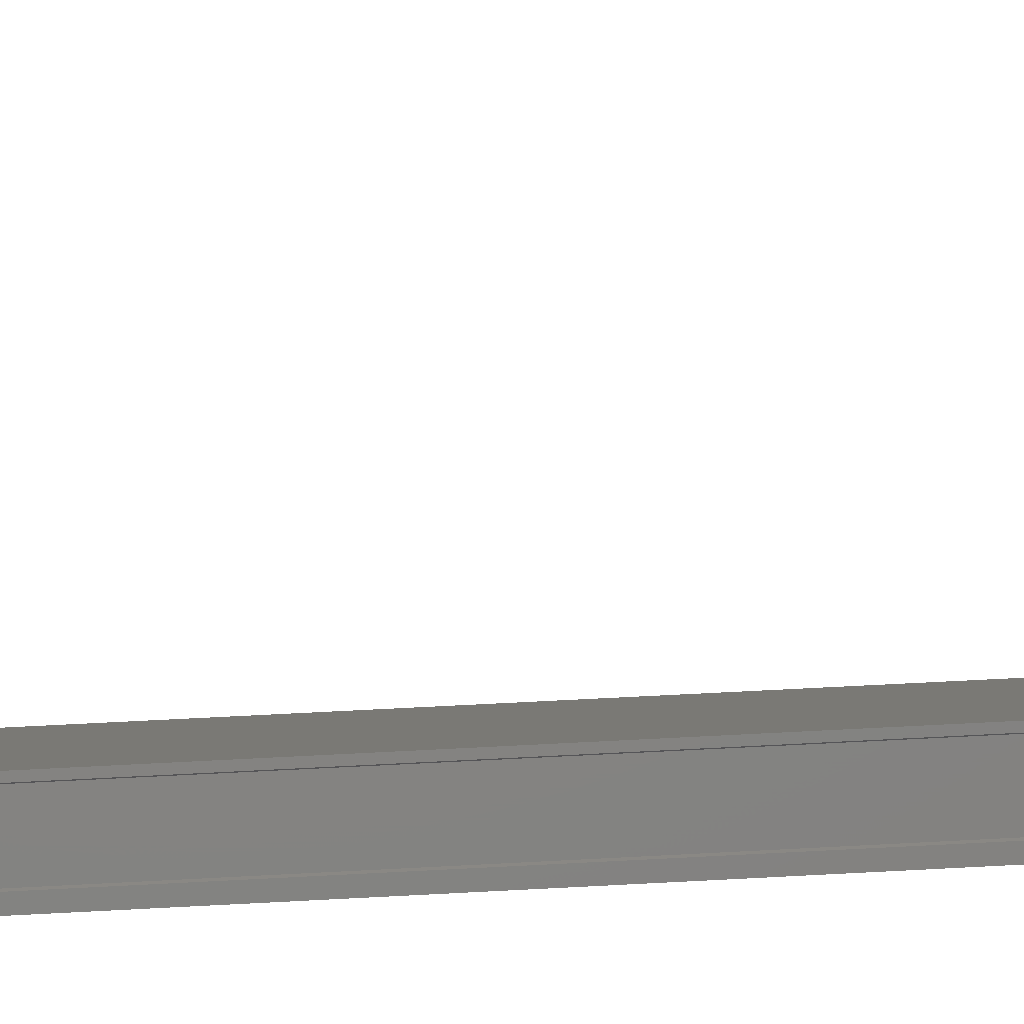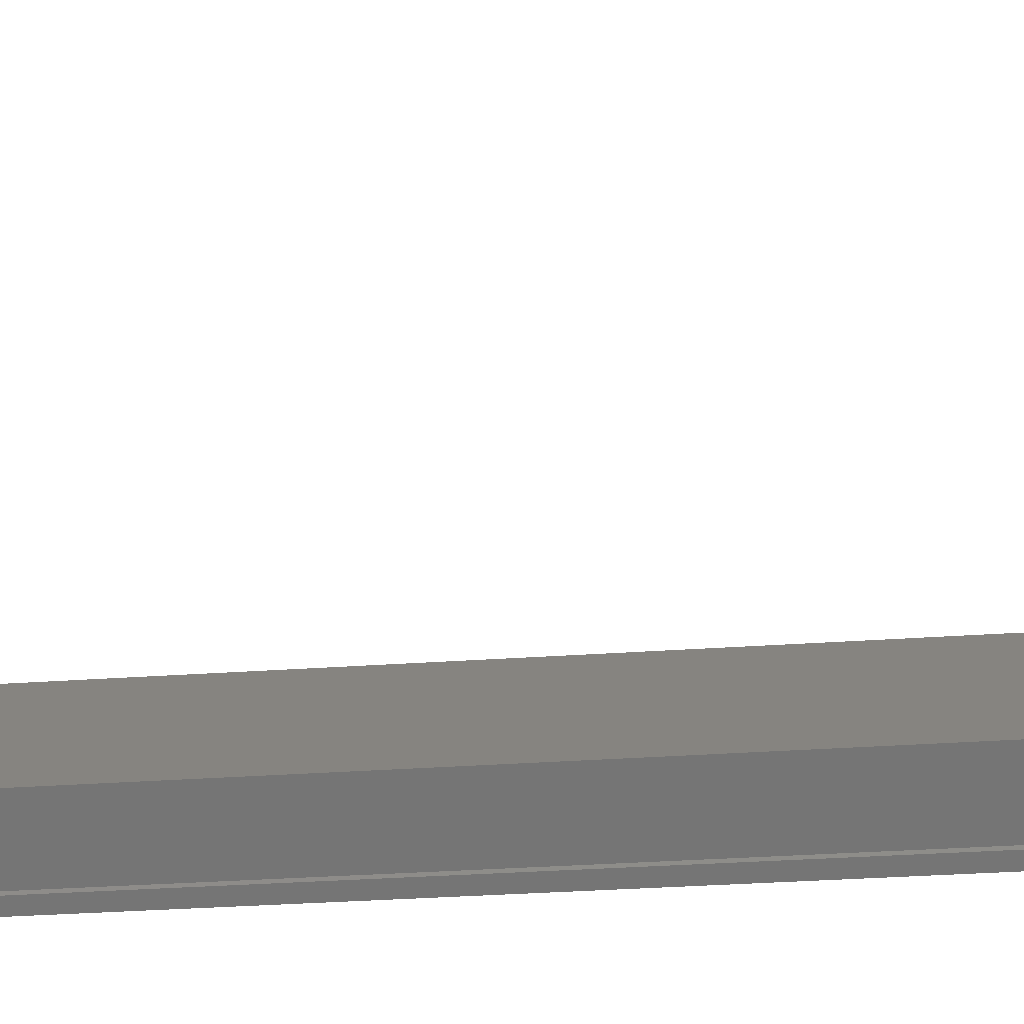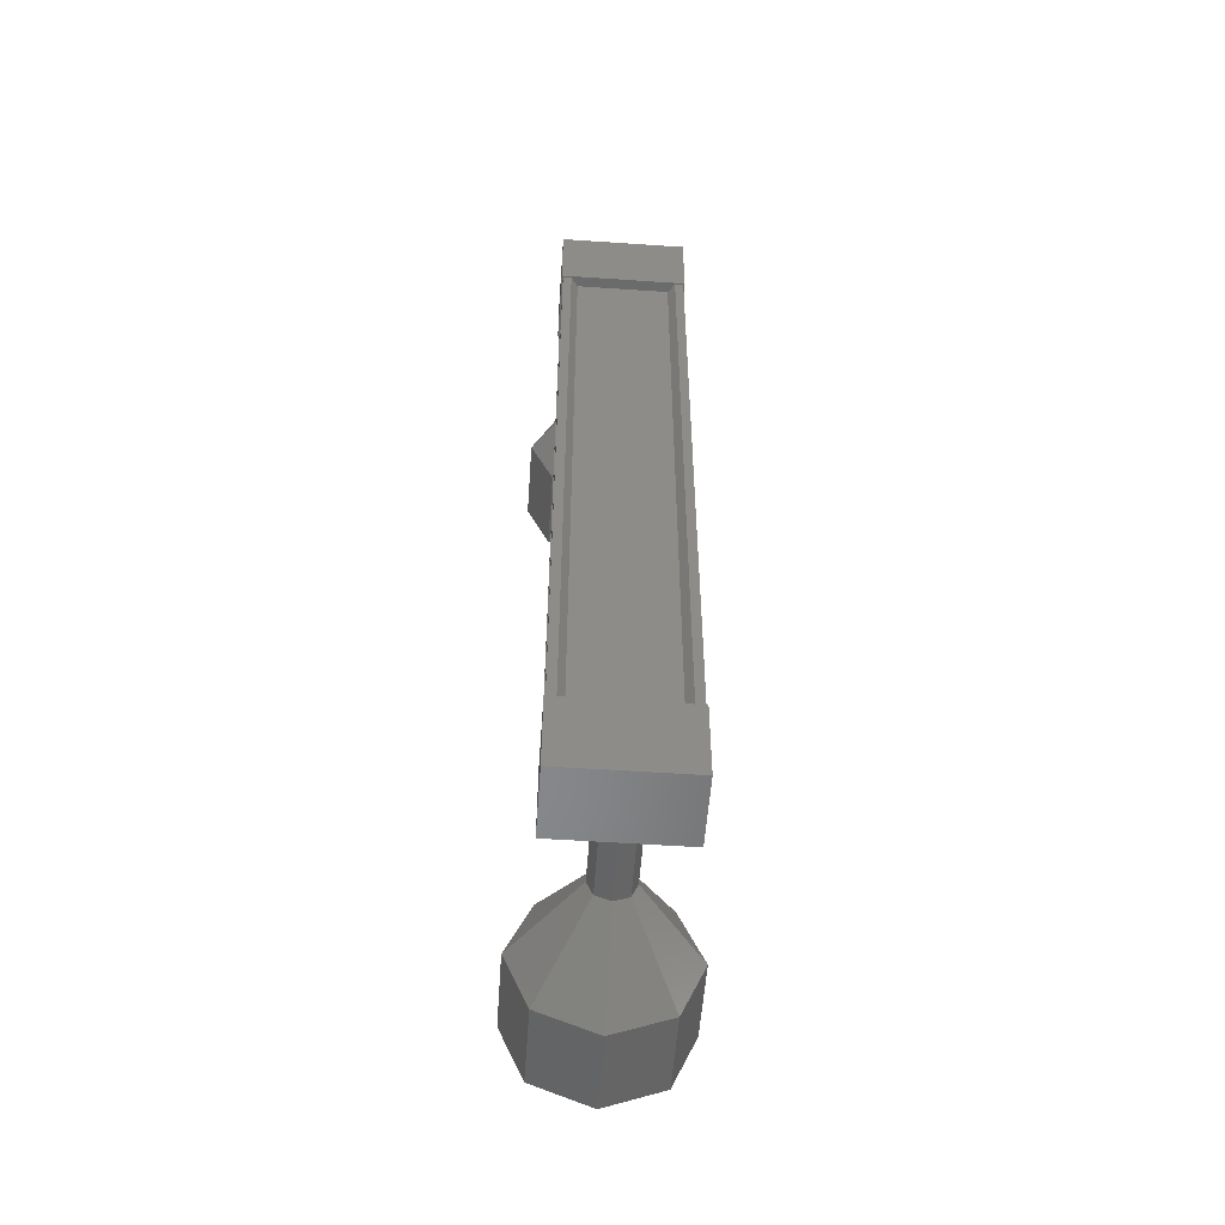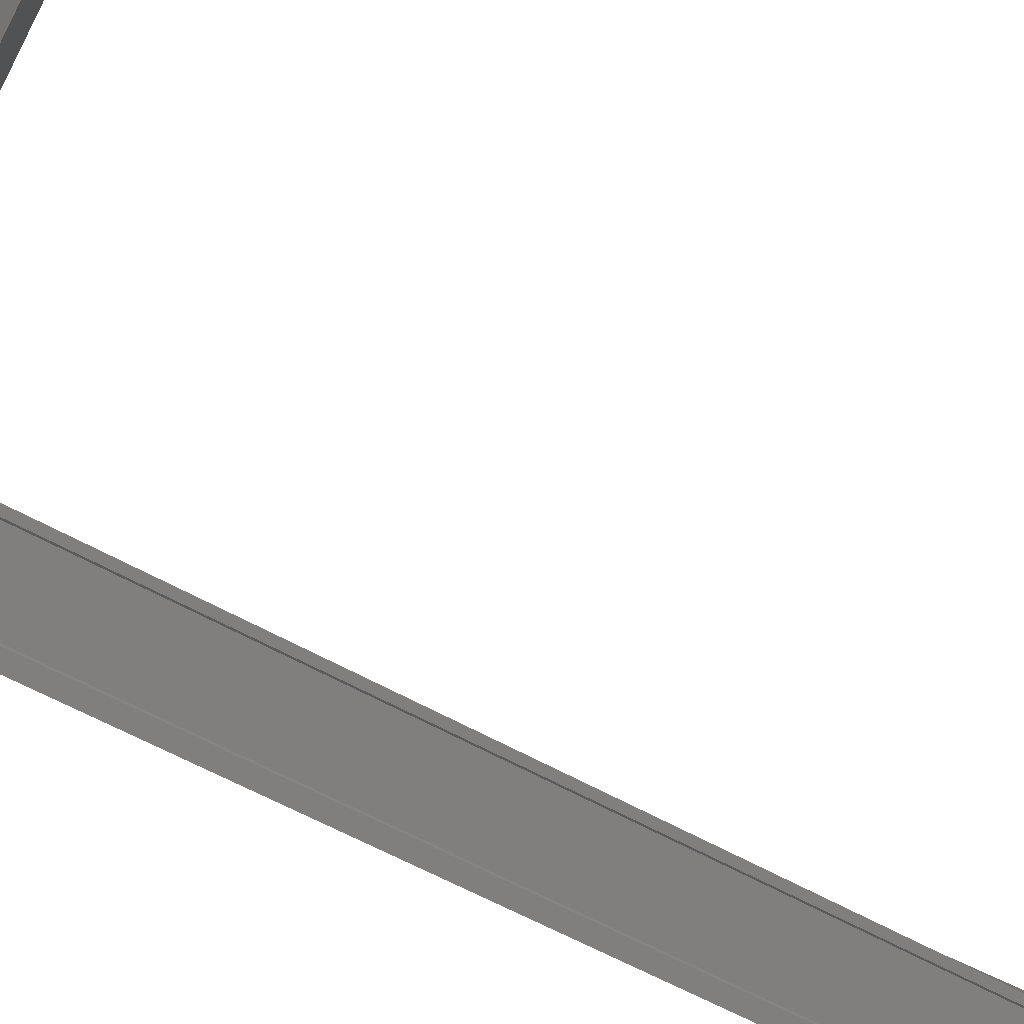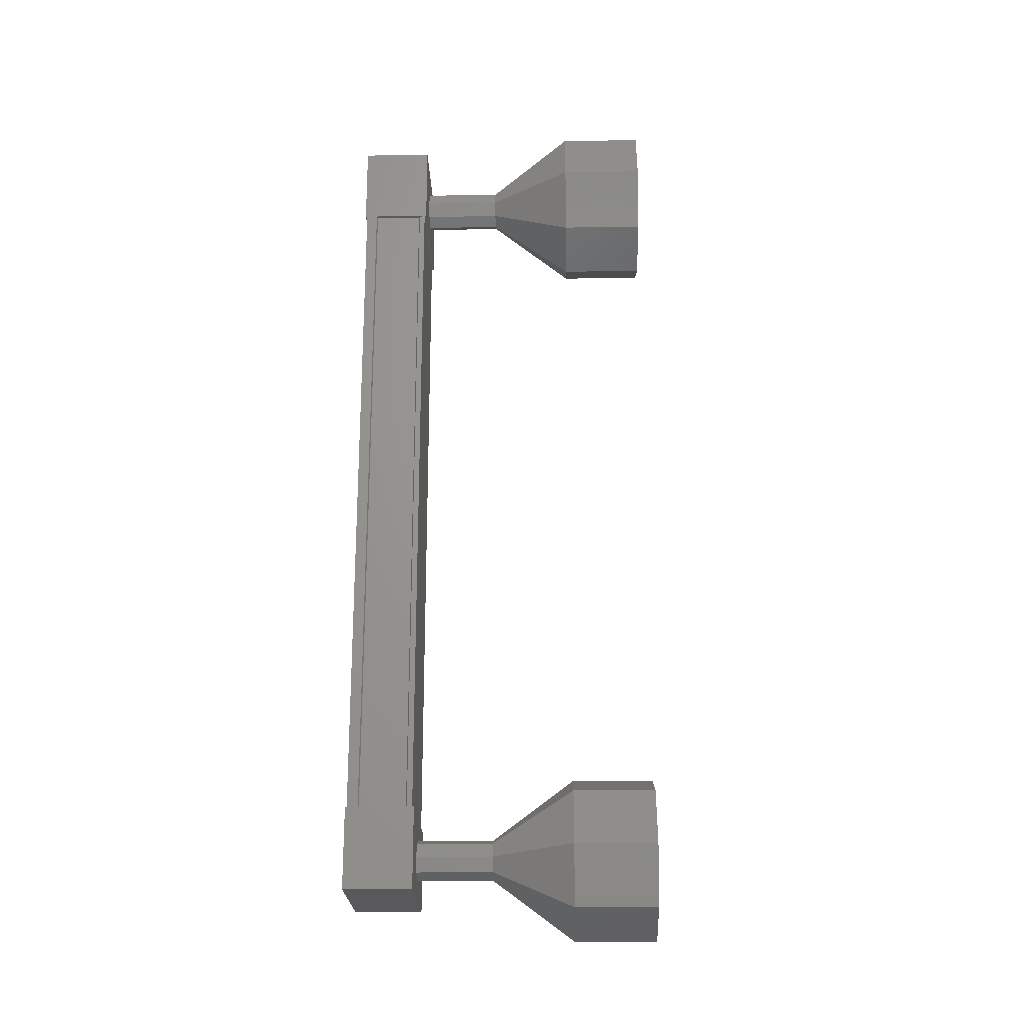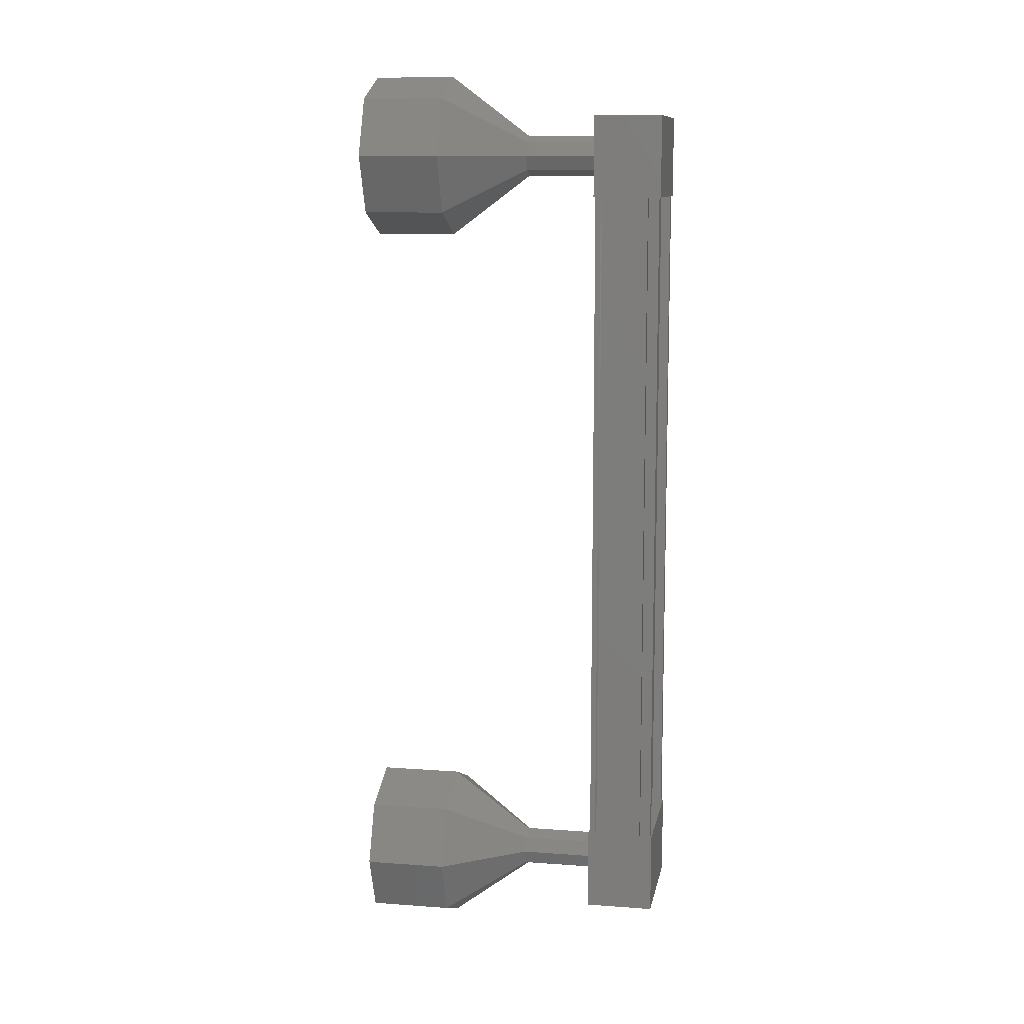
<metadata>
{"format":"stl","ext":"stl","renderer":"f3d","projection":"perspective","resolution":1024,"background":"white","views":[{"elev":55.1,"azim":-93.3,"up":"+Z"},{"elev":-27.0,"azim":96.7,"up":"+Z"},{"elev":-54.3,"azim":-135.6,"up":"+Y"},{"elev":-46.8,"azim":55.3,"up":"+Z"},{"elev":-22.5,"azim":-39.9,"up":"+Y"},{"elev":10.7,"azim":149.0,"up":"+Y"}]}
</metadata>
<code>
# stl→obj: 126 verts, 152 faces
v 399.7 3.045 79.81
v 399.6 3.045 79.8
v 399.6 12.29 79.8
v 399.5 12.29 79.88
v 400.5 12.3 78.99
v 400.4 12.3 78.86
v 400.4 3.046 78.85
v 400.5 12.3 78.78
v 400.5 3.046 78.77
v 401 12.3 79.26
v 401.1 3.046 79.26
v 401 12.3 79.28
v 401 3.046 79.27
v 400.6 3.046 78.89
v 399.7 12.29 79.82
v 400.5 3.046 78.98
v 400.6 3.046 78.86
v 400.6 12.3 78.87
v 400.6 12.3 78.9
v 399.5 12.83 79.88
v 401.1 12.83 79.31
v 400.5 12.83 78.75
v 400.5 11.83 78.75
v 399.5 11.83 79.88
v 401.1 11.83 79.31
v 400.1 11.83 80.44
v 400.1 12.83 80.44
v 400.5 3.508 78.75
v 399.5 3.506 79.88
v 401.1 3.508 79.3
v 400.1 3.506 80.43
v 400.1 2.506 80.43
v 399.5 2.506 79.87
v 400.5 2.508 78.75
v 401.1 2.508 79.3
v 399.5 3.045 79.87
v 399.6 3.045 79.96
v 399.6 12.29 79.97
v 399.7 3.045 79.95
v 399.7 12.29 79.95
v 400.1 3.045 80.33
v 400.1 12.29 80.34
v 400.1 3.045 80.36
v 400.1 12.29 80.37
v 400.1 3.045 80.4
v 400.1 12.29 80.41
v 401.1 3.046 79.3
v 401.1 12.3 79.31
v 402.1 1.995 81.15
v 402.8 1.995 81.82
v 401.6 2.287 81.68
v 402.4 2.287 82.35
v 401.4 2.994 81.9
v 402.2 2.994 82.57
v 401.6 3.702 81.68
v 402.4 3.702 82.35
v 402.1 3.995 81.15
v 402.8 3.995 81.82
v 402.6 3.703 80.63
v 403.3 3.703 81.29
v 402.7 2.996 80.41
v 403.5 2.996 81.07
v 402.6 2.289 80.62
v 403.3 2.289 81.29
v 401.5 12.52 80.37
v 400.6 12.6 79.84
v 401.3 12.6 80.5
v 400.5 12.52 79.97
v 401.2 12.52 80.64
v 400.4 12.34 80.03
v 401.2 12.34 80.69
v 400.5 12.17 79.97
v 401.2 12.17 80.64
v 400.6 12.1 79.84
v 401.3 12.1 80.5
v 400.7 12.17 79.71
v 401.5 12.17 80.37
v 400.8 12.35 79.65
v 401.5 12.35 80.32
v 400.7 12.52 79.71
v 403.3 13.05 81.29
v 402.1 13.35 81.16
v 402.8 13.35 81.82
v 401.6 13.05 81.69
v 402.4 13.05 82.35
v 401.4 12.34 81.91
v 402.2 12.34 82.57
v 401.6 11.64 81.69
v 402.4 11.64 82.35
v 402.1 11.35 81.16
v 402.8 11.35 81.82
v 402.5 11.64 80.63
v 403.3 11.64 81.29
v 402.7 12.35 80.41
v 403.5 12.35 81.07
v 402.5 13.05 80.63
v 401.2 12.52 80.63
v 401.2 12.34 80.68
v 401.2 12.17 80.63
v 401.4 12.17 80.37
v 401.5 12.35 80.31
v 401.4 12.52 80.37
v 400.6 2.745 79.84
v 401.3 2.745 80.5
v 400.5 2.818 79.97
v 401.2 2.818 80.63
v 400.4 2.995 80.02
v 401.2 2.995 80.69
v 400.5 3.172 79.97
v 401.2 3.172 80.63
v 400.6 3.245 79.84
v 401.3 3.245 80.5
v 400.7 3.172 79.7
v 401.5 3.172 80.37
v 400.8 2.995 79.65
v 401.5 2.995 80.31
v 400.7 2.818 79.7
v 401.5 2.818 80.37
v 401.5 2.818 80.36
v 401.3 2.745 80.49
v 401.2 2.818 80.62
v 401.2 2.995 80.68
v 401.2 3.172 80.62
v 401.3 3.245 80.49
v 401.5 3.172 80.36
v 401.5 2.995 80.3
f 1 2 3
f 3 2 4
f 5 6 7
f 7 6 8
f 8 9 7
f 10 11 12
f 12 11 13
f 13 14 12
f 3 15 1
f 1 15 5
f 5 16 1
f 7 16 5
f 9 8 17
f 17 8 18
f 18 14 17
f 19 14 18
f 12 14 19
f 20 21 22
f 22 21 23
f 23 24 22
f 25 24 23
f 26 24 25
f 25 21 26
f 26 21 27
f 27 21 20
f 20 24 27
f 22 24 20
f 28 29 30
f 30 29 31
f 31 32 30
f 29 32 31
f 33 32 29
f 29 34 33
f 33 34 32
f 32 34 35
f 35 30 32
f 34 30 35
f 28 30 34
f 34 29 28
f 2 36 4
f 4 36 37
f 37 38 4
f 39 38 37
f 40 38 39
f 39 41 40
f 40 41 42
f 42 41 43
f 43 44 42
f 45 44 43
f 46 44 45
f 45 47 46
f 46 47 48
f 48 47 10
f 25 23 21
f 24 26 27
f 47 11 10
f 49 50 51
f 51 50 52
f 52 53 51
f 54 53 52
f 55 53 54
f 54 56 55
f 55 56 57
f 57 56 58
f 58 59 57
f 60 59 58
f 61 59 60
f 60 62 61
f 61 62 63
f 63 62 64
f 64 49 63
f 50 49 64
f 65 66 67
f 67 66 68
f 68 69 67
f 70 69 68
f 71 69 70
f 70 72 71
f 71 72 73
f 73 72 74
f 74 75 73
f 76 75 74
f 77 75 76
f 76 78 77
f 77 78 79
f 79 78 80
f 80 65 79
f 66 65 80
f 81 82 83
f 83 82 84
f 84 85 83
f 86 85 84
f 87 85 86
f 86 88 87
f 87 88 89
f 89 88 90
f 90 91 89
f 92 91 90
f 93 91 92
f 92 94 93
f 93 94 95
f 95 94 96
f 96 81 95
f 82 81 96
f 96 67 82
f 82 67 97
f 97 84 82
f 98 84 97
f 86 84 98
f 98 99 86
f 86 99 88
f 88 99 75
f 75 90 88
f 100 90 75
f 92 90 100
f 100 101 92
f 92 101 94
f 94 101 102
f 102 96 94
f 67 96 102
f 103 104 105
f 105 104 106
f 106 107 105
f 108 107 106
f 109 107 108
f 108 110 109
f 109 110 111
f 111 110 112
f 112 113 111
f 114 113 112
f 115 113 114
f 114 116 115
f 115 116 117
f 117 116 118
f 118 103 117
f 104 103 118
f 119 63 120
f 120 63 49
f 49 121 120
f 51 121 49
f 122 121 51
f 51 53 122
f 122 53 123
f 123 53 55
f 55 124 123
f 57 124 55
f 125 124 57
f 57 59 125
f 125 59 126
f 126 59 61
f 61 119 126
f 63 119 61

</code>
